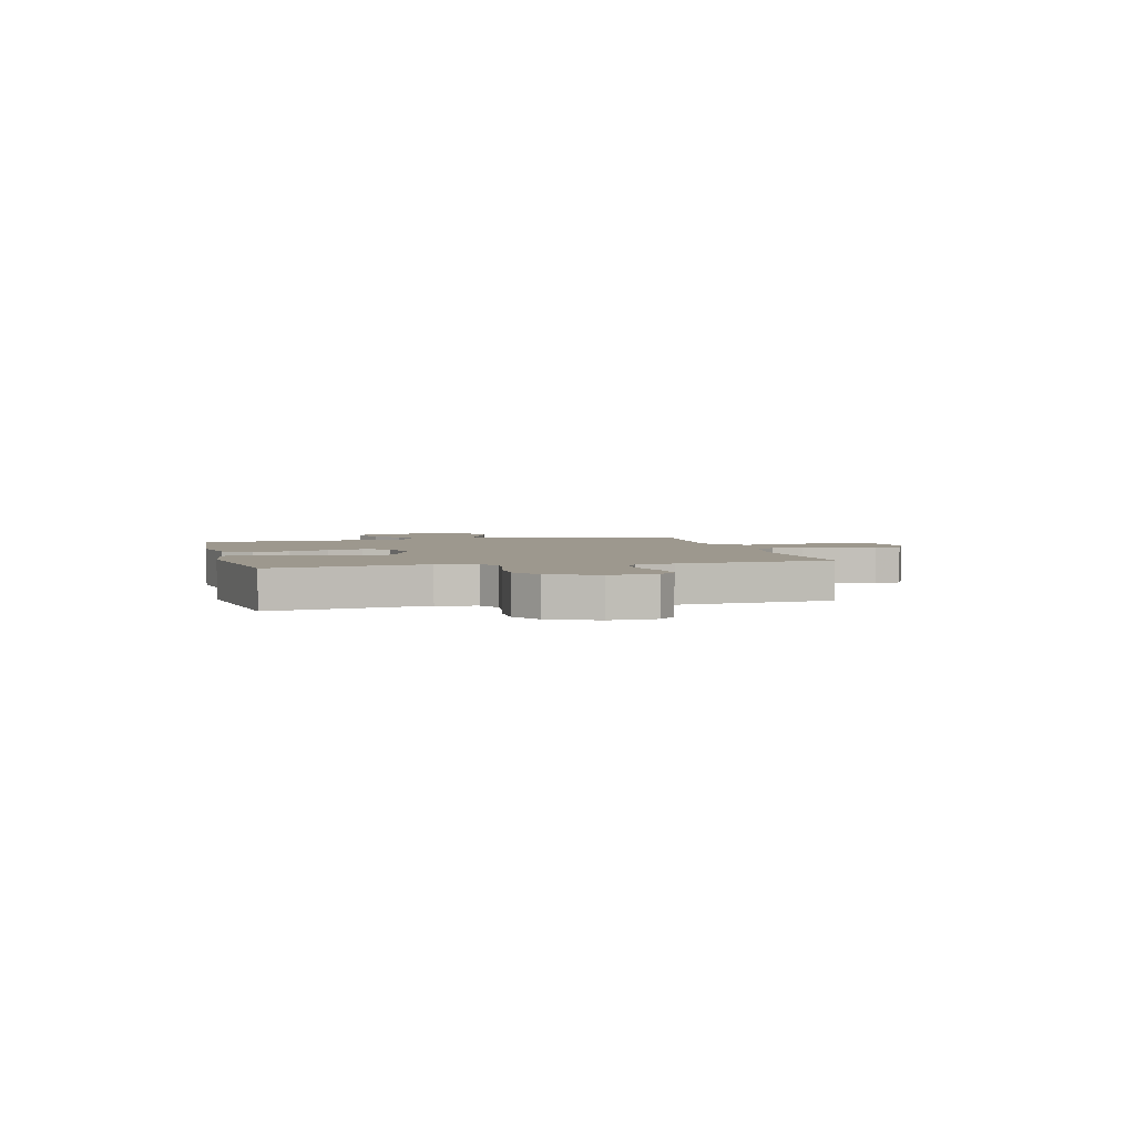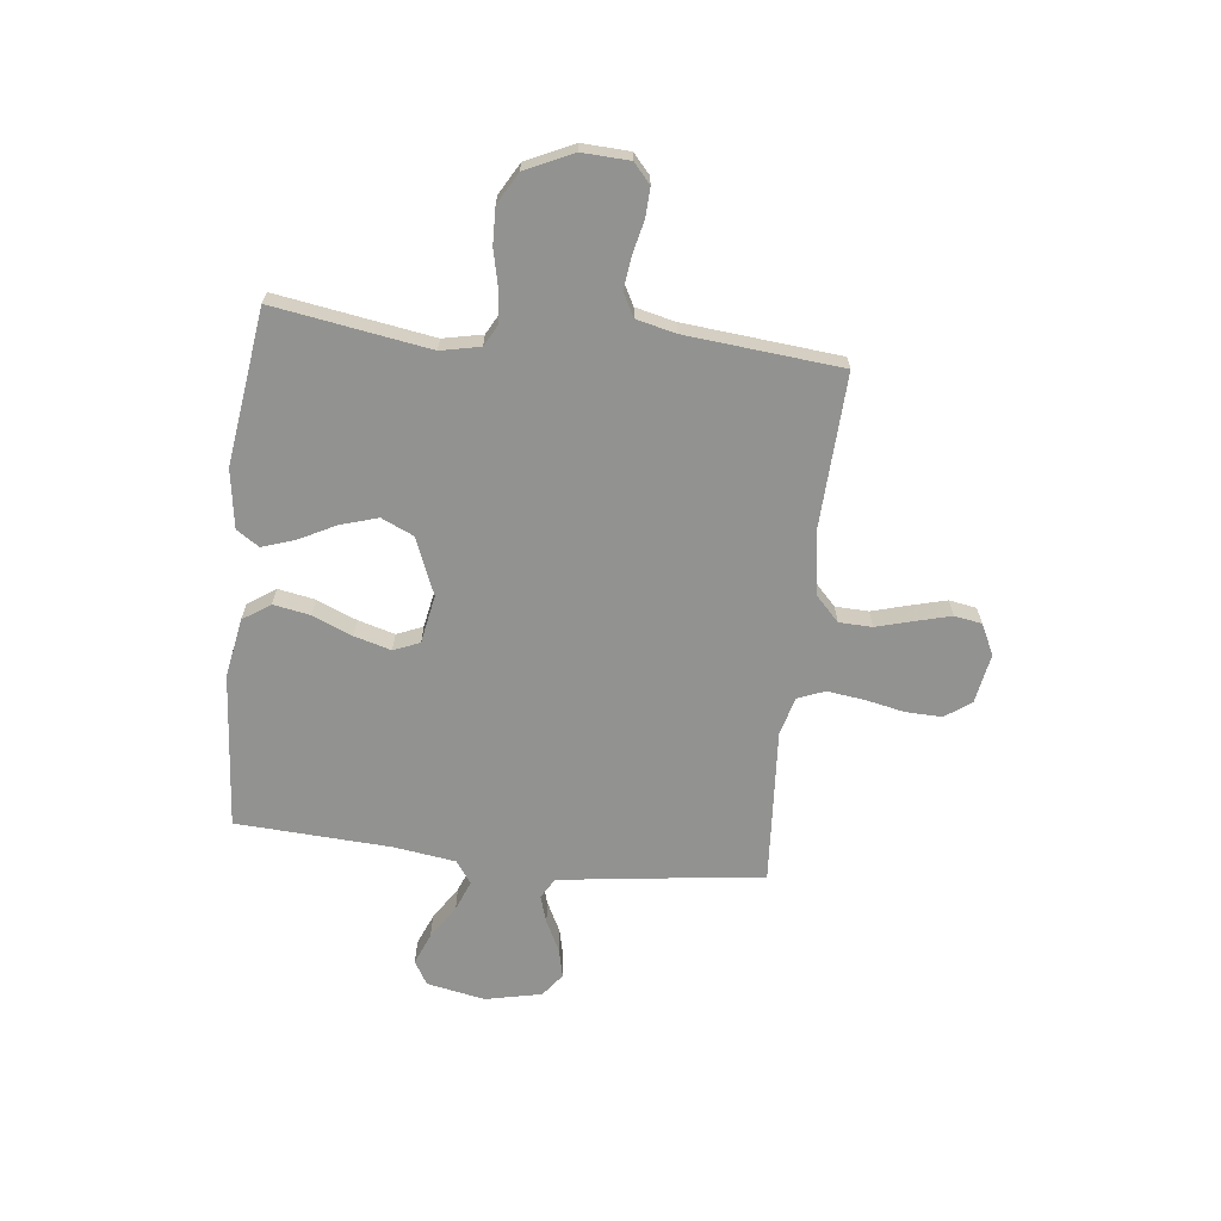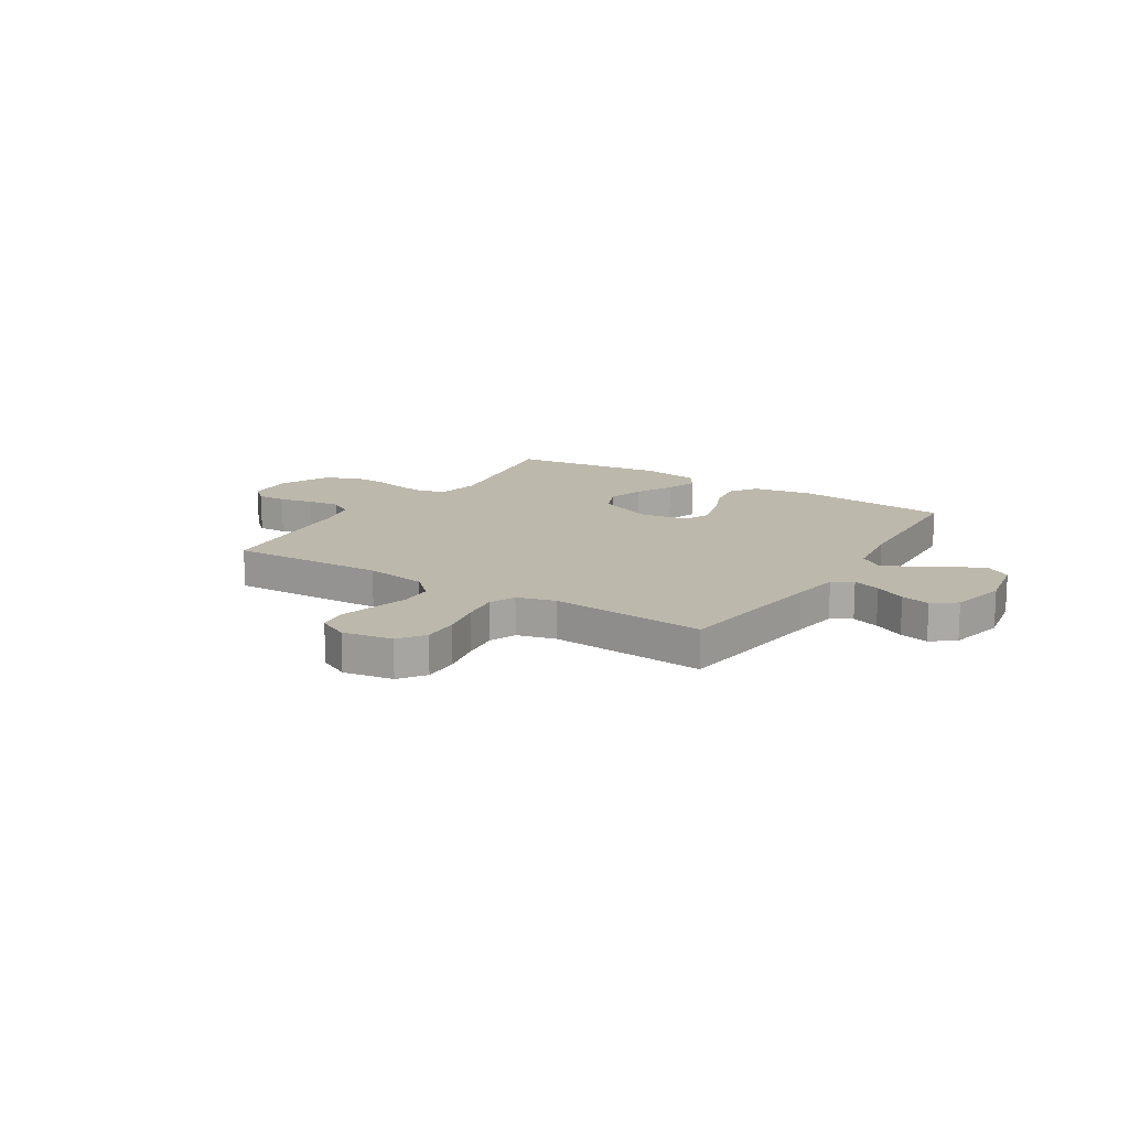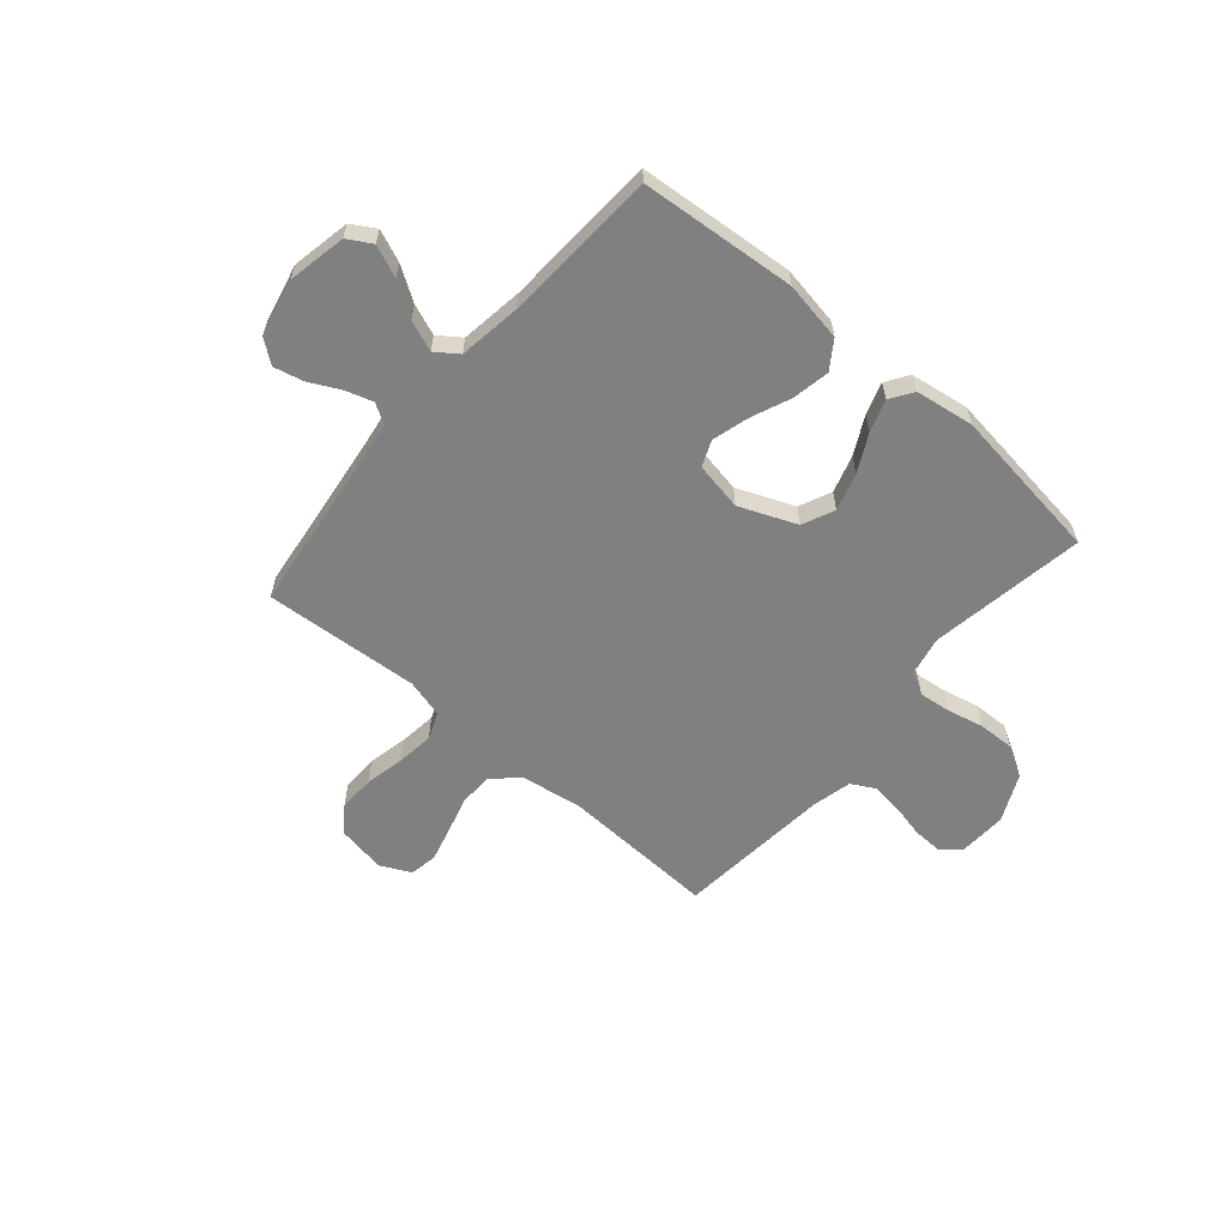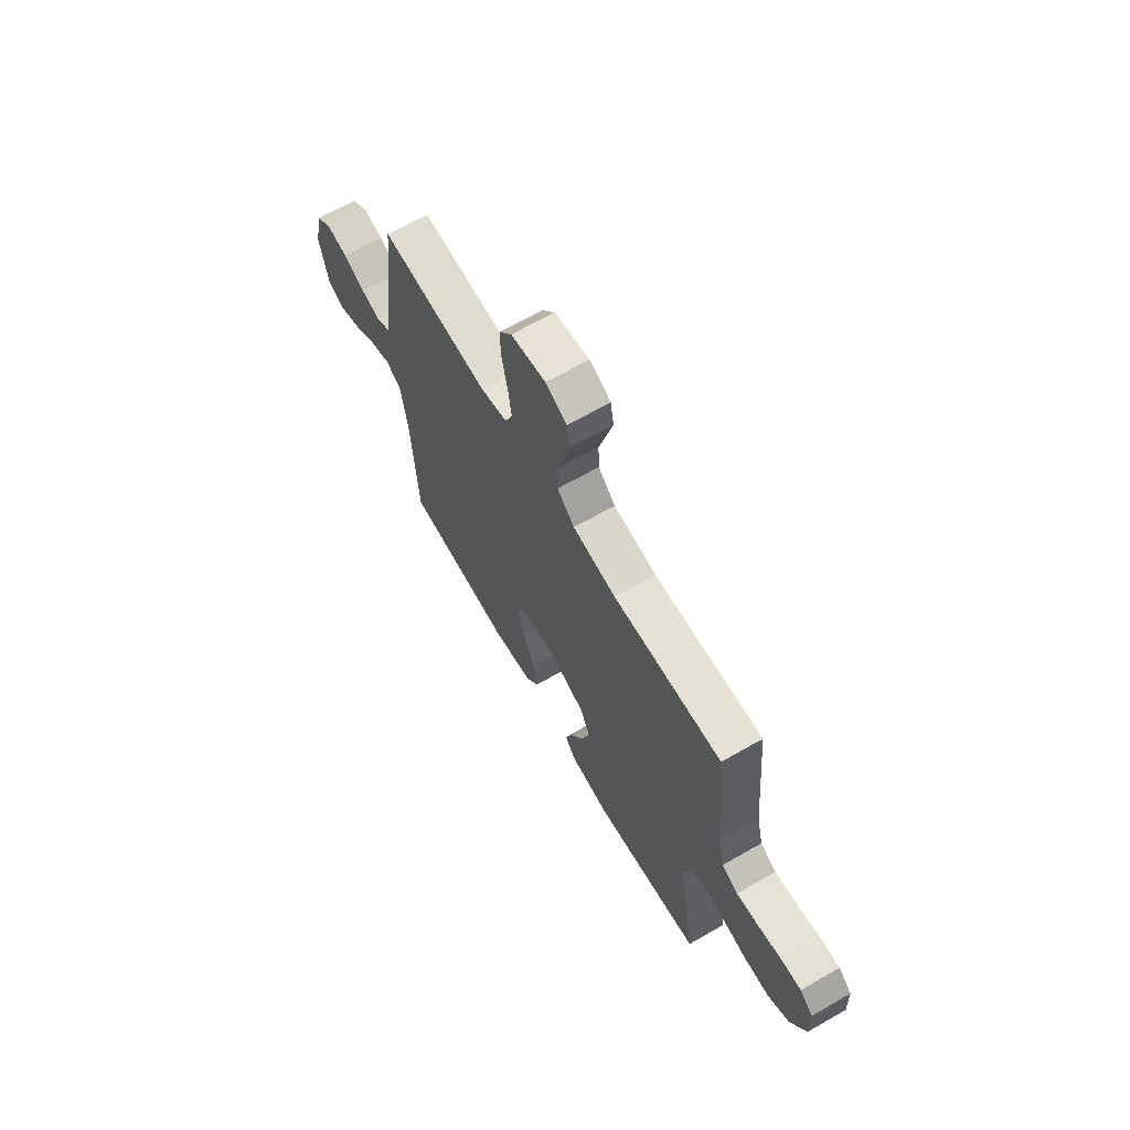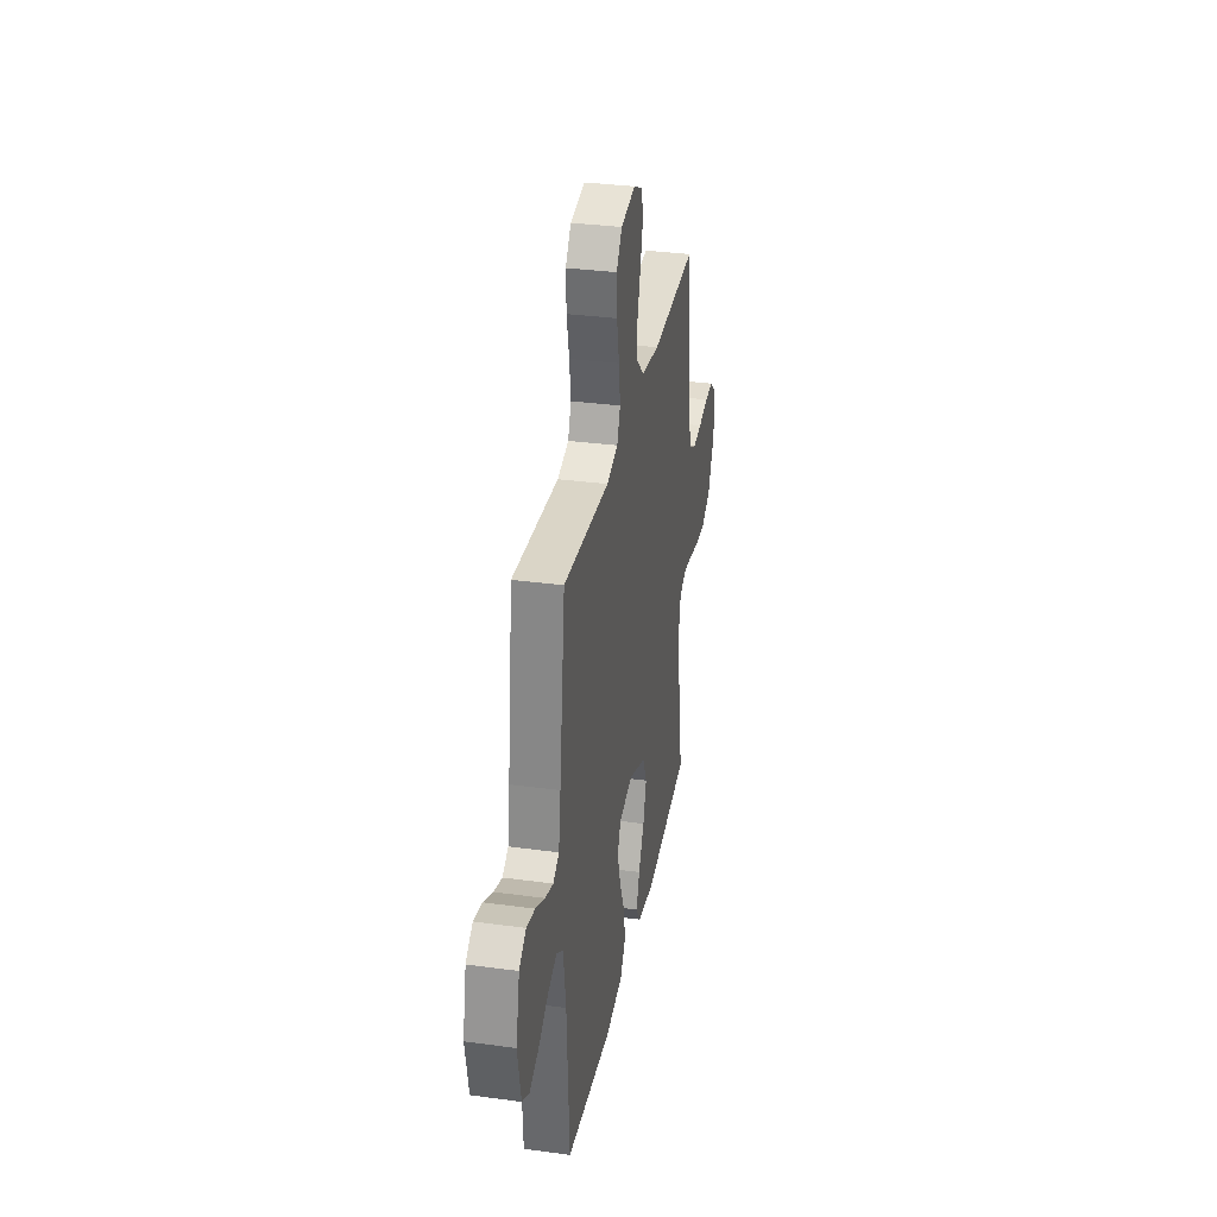
<metadata>
{"format":"obj","ext":"obj","renderer":"f3d","projection":"perspective","resolution":1024,"background":"white","views":[{"elev":3.2,"azim":-104.2,"up":"+Y"},{"elev":-66.2,"azim":-96.6,"up":"+Y"},{"elev":14.8,"azim":32.3,"up":"+Y"},{"elev":-60.2,"azim":139.4,"up":"+Y"},{"elev":66.7,"azim":-119.9,"up":"+Z"},{"elev":32.8,"azim":100.7,"up":"+Z"}]}
</metadata>
<code>
v 0.5 0.07 0.5
v 0.538 0.07 0.2
v 0.552 0.07 0.106
v 0.591 0.07 0.083
v 0.644 0.07 0.1
v 0.704 0.07 0.13
v 0.76 0.07 0.143
v 0.805 0.07 0.109
v 0.829 0.07 0
v 0.807 0.07 -0.113
v 0.761 0.07 -0.14
v 0.7 0.07 -0.115
v 0.635 0.07 -0.073
v 0.576 0.07 -0.05
v 0.533 0.07 -0.081
v 0.516 0.07 -0.2
v 0.5 0.07 -0.5
v 0.2 0.07 -0.525
v 0.085 0.07 -0.505
v 0.049 0.07 -0.452
v 0.062 0.07 -0.381
v 0.094 0.07 -0.304
v 0.114 0.07 -0.233
v 0.093 0.07 -0.183
v 0 0.07 -0.166
v -0.11 0.07 -0.211
v -0.138 0.07 -0.273
v -0.116 0.07 -0.345
v -0.079 0.07 -0.417
v -0.058 0.07 -0.479
v -0.087 0.07 -0.523
v -0.2 0.07 -0.54
v -0.5 0.07 -0.5
v -0.452 0.07 -0.2
v -0.468 0.07 -0.124
v -0.511 0.07 -0.101
v -0.572 0.07 -0.108
v -0.642 0.07 -0.124
v -0.712 0.07 -0.126
v -0.772 0.07 -0.092
v -0.815 0.07 0
v -0.811 0.07 0.091
v -0.774 0.07 0.124
v -0.718 0.07 0.122
v -0.652 0.07 0.107
v -0.591 0.07 0.1
v -0.546 0.07 0.124
v -0.528 0.07 0.2
v -0.5 0.07 0.5
v -0.2 0.07 0.487
v -0.08 0.07 0.505
v -0.032 0.07 0.551
v -0.03 0.07 0.615
v -0.05 0.07 0.686
v -0.068 0.07 0.754
v -0.059 0.07 0.807
v 0 0.07 0.836
v 0.096 0.07 0.819
v 0.132 0.07 0.769
v 0.13 0.07 0.699
v 0.114 0.07 0.622
v 0.105 0.07 0.551
v 0.126 0.07 0.499
v 0.2 0.07 0.479
v 0.5 0 0.5
v 0.538 0 0.2
v 0.552 0 0.106
v 0.591 0 0.083
v 0.644 0 0.1
v 0.704 0 0.13
v 0.76 0 0.143
v 0.805 0 0.109
v 0.829 0 0
v 0.807 0 -0.113
v 0.761 0 -0.14
v 0.7 0 -0.115
v 0.635 0 -0.073
v 0.576 0 -0.05
v 0.533 0 -0.081
v 0.516 0 -0.2
v 0.5 0 -0.5
v 0.2 0 -0.525
v 0.085 0 -0.505
v 0.049 0 -0.452
v 0.062 0 -0.381
v 0.094 0 -0.304
v 0.114 0 -0.233
v 0.093 0 -0.183
v 0 0 -0.166
v -0.11 0 -0.211
v -0.138 0 -0.273
v -0.116 0 -0.345
v -0.079 0 -0.417
v -0.058 0 -0.479
v -0.087 0 -0.523
v -0.2 0 -0.54
v -0.5 0 -0.5
v -0.452 0 -0.2
v -0.468 0 -0.124
v -0.511 0 -0.101
v -0.572 0 -0.108
v -0.642 0 -0.124
v -0.712 0 -0.126
v -0.772 0 -0.092
v -0.815 0 0
v -0.811 0 0.091
v -0.774 0 0.124
v -0.718 0 0.122
v -0.652 0 0.107
v -0.591 0 0.1
v -0.546 0 0.124
v -0.528 0 0.2
v -0.5 0 0.5
v -0.2 0 0.487
v -0.08 0 0.505
v -0.032 0 0.551
v -0.03 0 0.615
v -0.05 0 0.686
v -0.068 0 0.754
v -0.059 0 0.807
v 0 0 0.836
v 0.096 0 0.819
v 0.132 0 0.769
v 0.13 0 0.699
v 0.114 0 0.622
v 0.105 0 0.551
v 0.126 0 0.499
v 0.2 0 0.479
f 58 59 60 61
f 58 61 62
f 57 58 62
f 56 57 62
f 53 54 55 56
f 53 56 62 63
f 48 49 50
f 47 48 50 51
f 42 43 44 45
f 42 45 46
f 41 42 46
f 40 41 46
f 37 38 39 40
f 36 37 40 46
f 35 36 46 47
f 31 32 33 34
f 31 34 35
f 28 29 30 31
f 27 28 31 35
f 26 27 35 47
f 19 20 21 22
f 19 22 23
f 16 17 18 19
f 15 16 19 23
f 14 15 23 24
f 10 11 12 13
f 10 13 14
f 9 10 14
f 8 9 14
f 5 6 7 8
f 4 5 8 14
f 3 4 14 24
f 64 1 2
f 63 64 2 3
f 52 53 63 3
f 25 26 47 51
f 25 51 52
f 3 24 25 52
f 125 124 123 122
f 126 125 122
f 126 122 121
f 126 121 120
f 120 119 118 117
f 127 126 120 117
f 114 113 112
f 115 114 112 111
f 109 108 107 106
f 110 109 106
f 110 106 105
f 110 105 104
f 104 103 102 101
f 110 104 101 100
f 111 110 100 99
f 98 97 96 95
f 99 98 95
f 95 94 93 92
f 99 95 92 91
f 111 99 91 90
f 86 85 84 83
f 87 86 83
f 83 82 81 80
f 87 83 80 79
f 88 87 79 78
f 77 76 75 74
f 78 77 74
f 78 74 73
f 78 73 72
f 72 71 70 69
f 78 72 69 68
f 88 78 68 67
f 66 65 128
f 67 66 128 127
f 67 127 117 116
f 115 111 90 89
f 116 115 89
f 116 89 88 67
f 1 65 66 2
f 2 66 67 3
f 3 67 68 4
f 4 68 69 5
f 5 69 70 6
f 6 70 71 7
f 7 71 72 8
f 8 72 73 9
f 9 73 74 10
f 10 74 75 11
f 11 75 76 12
f 12 76 77 13
f 13 77 78 14
f 14 78 79 15
f 15 79 80 16
f 16 80 81 17
f 17 81 82 18
f 18 82 83 19
f 19 83 84 20
f 20 84 85 21
f 21 85 86 22
f 22 86 87 23
f 23 87 88 24
f 24 88 89 25
f 25 89 90 26
f 26 90 91 27
f 27 91 92 28
f 28 92 93 29
f 29 93 94 30
f 30 94 95 31
f 31 95 96 32
f 32 96 97 33
f 33 97 98 34
f 34 98 99 35
f 35 99 100 36
f 36 100 101 37
f 37 101 102 38
f 38 102 103 39
f 39 103 104 40
f 40 104 105 41
f 41 105 106 42
f 42 106 107 43
f 43 107 108 44
f 44 108 109 45
f 45 109 110 46
f 46 110 111 47
f 47 111 112 48
f 48 112 113 49
f 49 113 114 50
f 50 114 115 51
f 51 115 116 52
f 52 116 117 53
f 53 117 118 54
f 54 118 119 55
f 55 119 120 56
f 56 120 121 57
f 57 121 122 58
f 58 122 123 59
f 59 123 124 60
f 60 124 125 61
f 61 125 126 62
f 62 126 127 63
f 63 127 128 64
f 64 128 65 1

</code>
